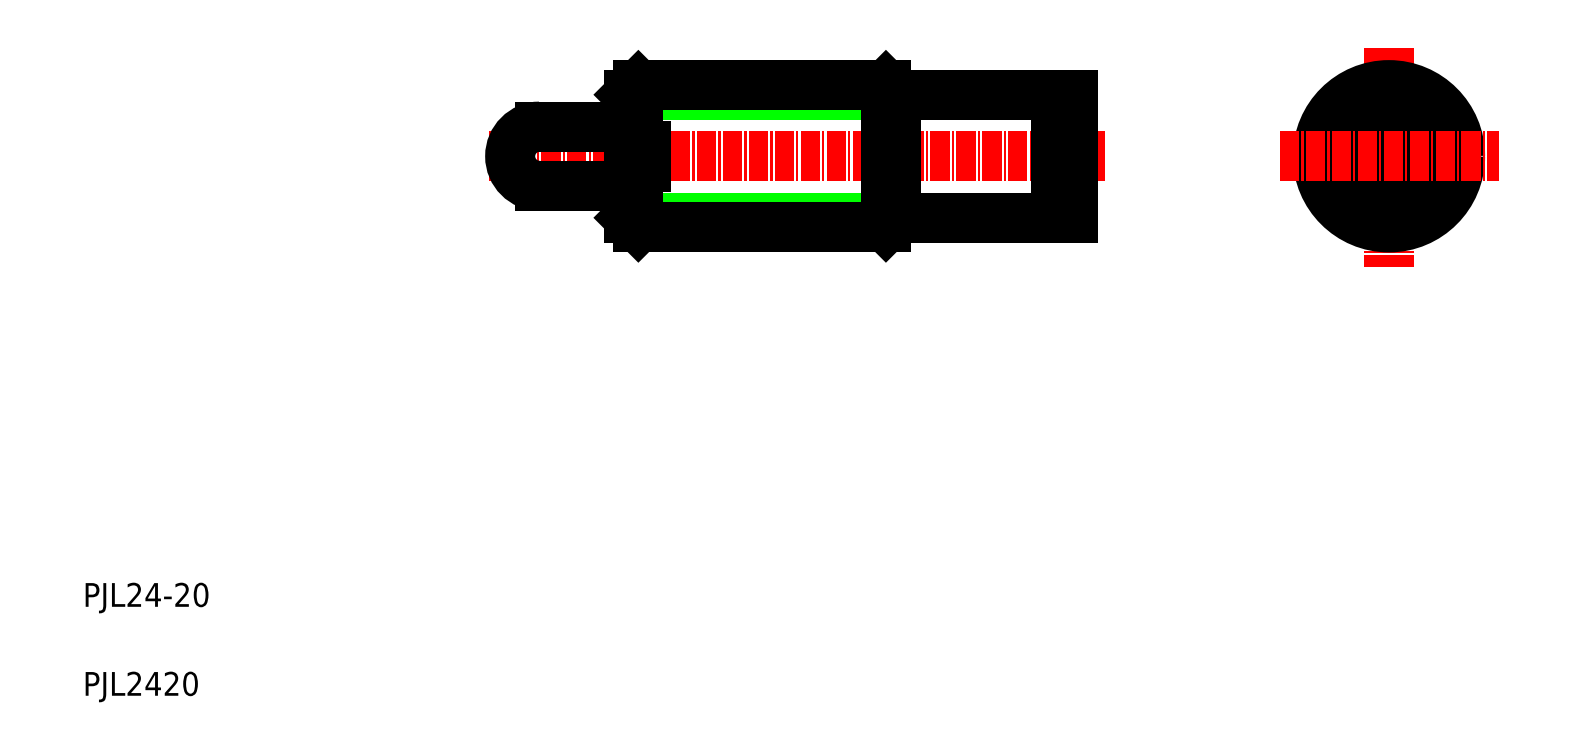
<metadata>
{"format":"dxf","ext":"dxf","renderer":"ezdxf+matplotlib","layout":"modelspace","background":"white","min_lineweight":24,"dpi":150}
</metadata>
<code>
0
SECTION
2
ENTITIES
0
LINE
8
CENTER
10
78.57
20
101
30
0
11
182.9
21
101
31
0
0
TEXT
8
0
10
10
20
25
30
0
40
4
1
PJL24-20
0
TEXT
8
0
10
10
20
10
30
0
40
4
1
PJL2420
0
LINE
8
0
10
102.1
20
90.61
30
0
11
147.1
21
90.61
31
0
0
LINE
8
0
10
102.1
20
111.4
30
0
11
147.1
21
111.4
31
0
0
LINE
8
0
10
103.7
20
88.99
30
0
11
145.5
21
88.99
31
0
0
LINE
8
0
10
103.7
20
113
30
0
11
145.5
21
113
31
0
0
LINE
8
0
10
105
20
99.24
30
0
11
105
21
102.7
31
0
0
ARC
8
0
10
87.07
20
101
30
0
40
5
50
90
51
270
0
LINE
8
0
10
87.07
20
95.99
30
0
11
102.1
21
95.99
31
0
0
LINE
8
0
10
103.7
20
88.99
30
0
11
103.7
21
99.24
31
0
0
LINE
8
0
10
102.1
20
90.61
30
0
11
103.7
21
88.99
31
0
0
LINE
8
0
10
102.1
20
99.24
30
0
11
105
21
99.24
31
0
0
LINE
8
0
10
102.1
20
90.61
30
0
11
102.1
21
99.24
31
0
0
LINE
8
0
10
87.07
20
106
30
0
11
102.1
21
106
31
0
0
LINE
8
0
10
90.82
20
106
30
0
11
90.82
21
106
31
0
0
LINE
8
0
10
94.57
20
106
30
0
11
94.57
21
106
31
0
0
LINE
8
0
10
102.1
20
102.7
30
0
11
105
21
102.7
31
0
0
LINE
8
0
10
102.1
20
111.4
30
0
11
103.7
21
113
31
0
0
LINE
8
0
10
102.1
20
102.7
30
0
11
102.1
21
111.4
31
0
0
LINE
8
0
10
103.7
20
102.7
30
0
11
103.7
21
113
31
0
0
LINE
8
0
10
174.2
20
90.61
30
0
11
174.2
21
111.4
31
0
0
LINE
8
0
10
145.5
20
113
30
0
11
145.5
21
88.99
31
0
0
LINE
8
0
10
177.1
20
90.61
30
0
11
177.1
21
111.4
31
0
0
LINE
8
0
10
147.1
20
90.61
30
0
11
147.1
21
111.4
31
0
0
LINE
8
0
10
147.1
20
90.61
30
0
11
177.1
21
90.61
31
0
0
LINE
8
0
10
147.1
20
90.61
30
0
11
145.5
21
88.99
31
0
0
LINE
8
0
10
147.1
20
111.4
30
0
11
177.1
21
111.4
31
0
0
LINE
8
0
10
147.1
20
111.4
30
0
11
145.5
21
113
31
0
0
LINE
8
CENTER
10
230.3
20
119.3
30
0
11
230.3
21
82.32
31
0
0
POLYLINE
8
0
66
     1
10
0
20
0
30
0
70
     1
0
VERTEX
8
0
10
234.3
20
103.3
30
0
0
VERTEX
8
0
10
230.3
20
105.6
30
0
0
VERTEX
8
0
10
226.3
20
103.3
30
0
0
VERTEX
8
0
10
226.3
20
98.68
30
0
0
VERTEX
8
0
10
230.3
20
96.37
30
0
0
VERTEX
8
0
10
234.3
20
98.68
30
0
0
SEQEND
8
0
0
CIRCLE
8
0
10
230.3
20
101
30
0
40
12
0
CIRCLE
8
0
10
230.3
20
101
30
0
40
10.38
0
LINE
8
CENTER
10
211.9
20
101
30
0
11
248.9
21
101
31
0
0
ENDSEC
0
EOF

</code>
